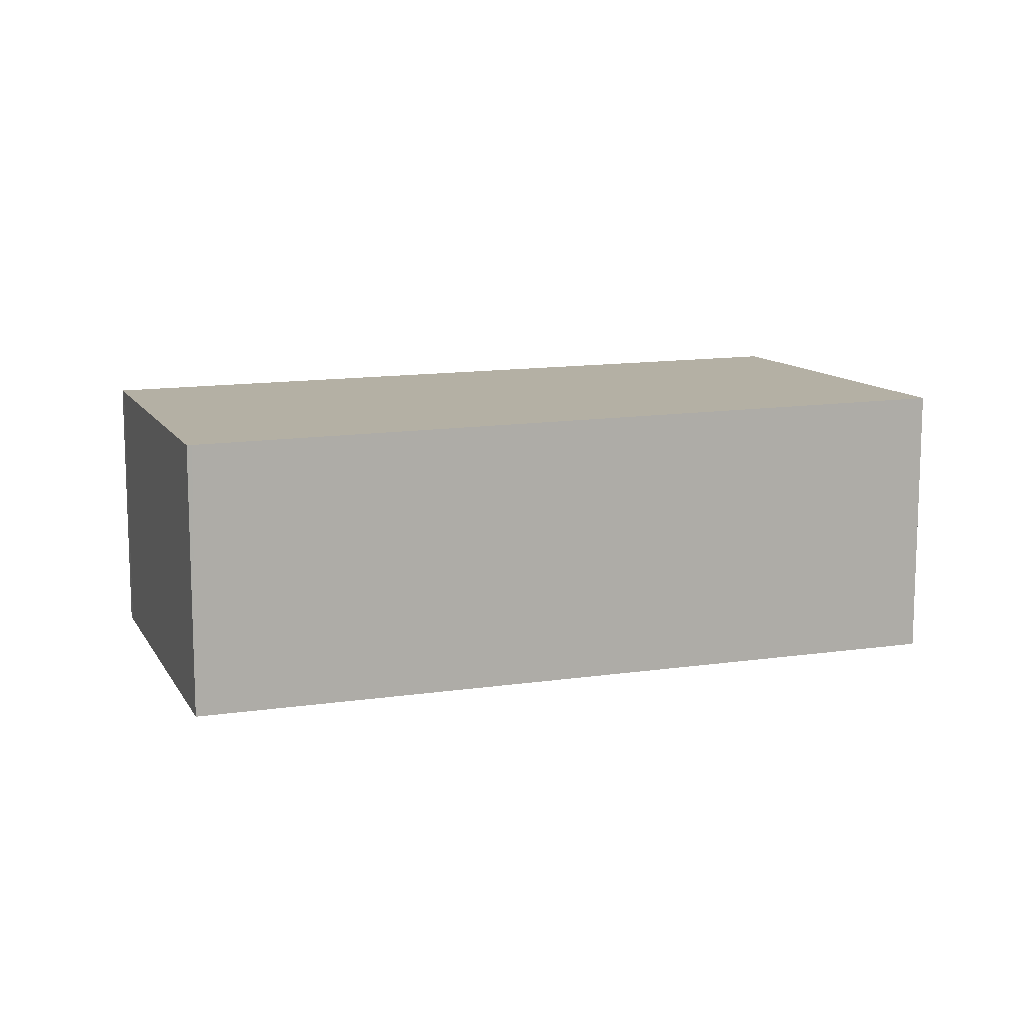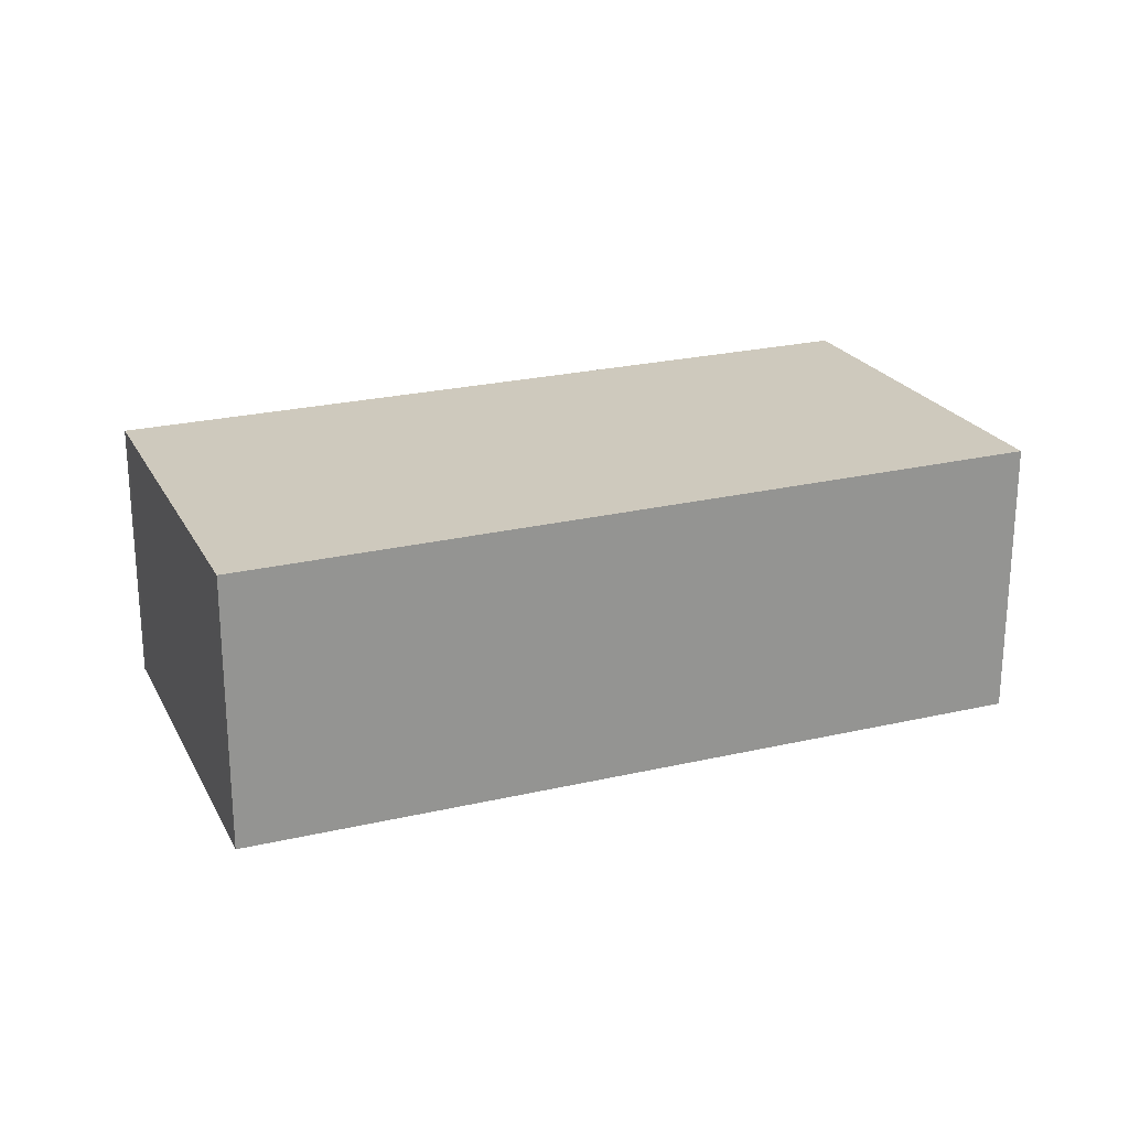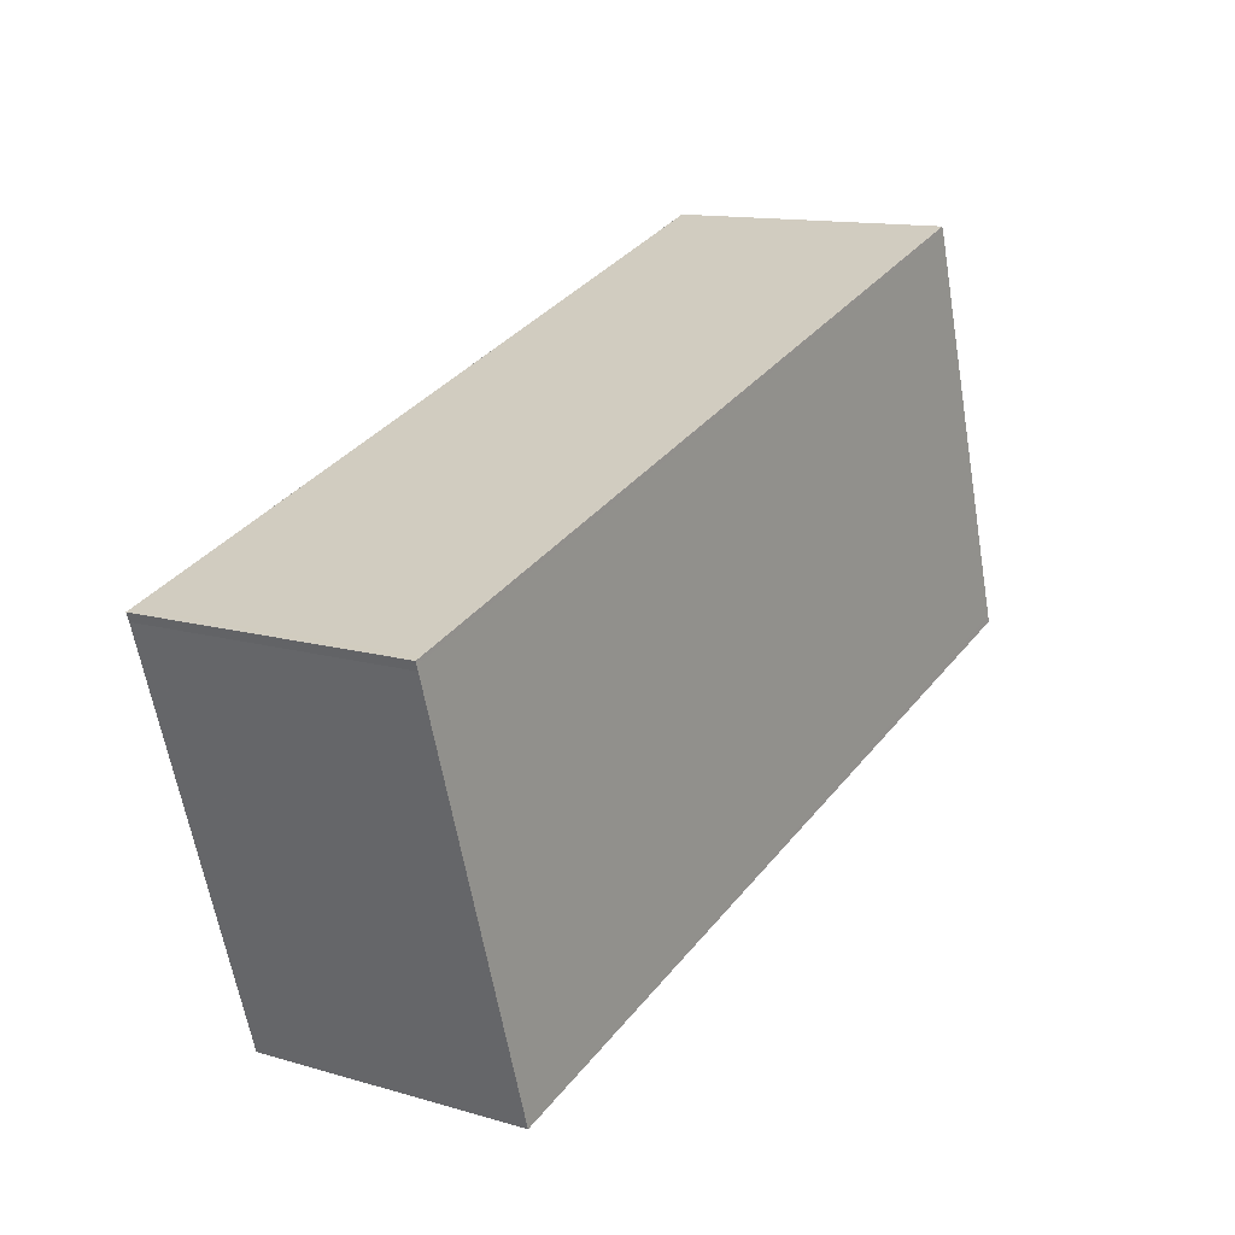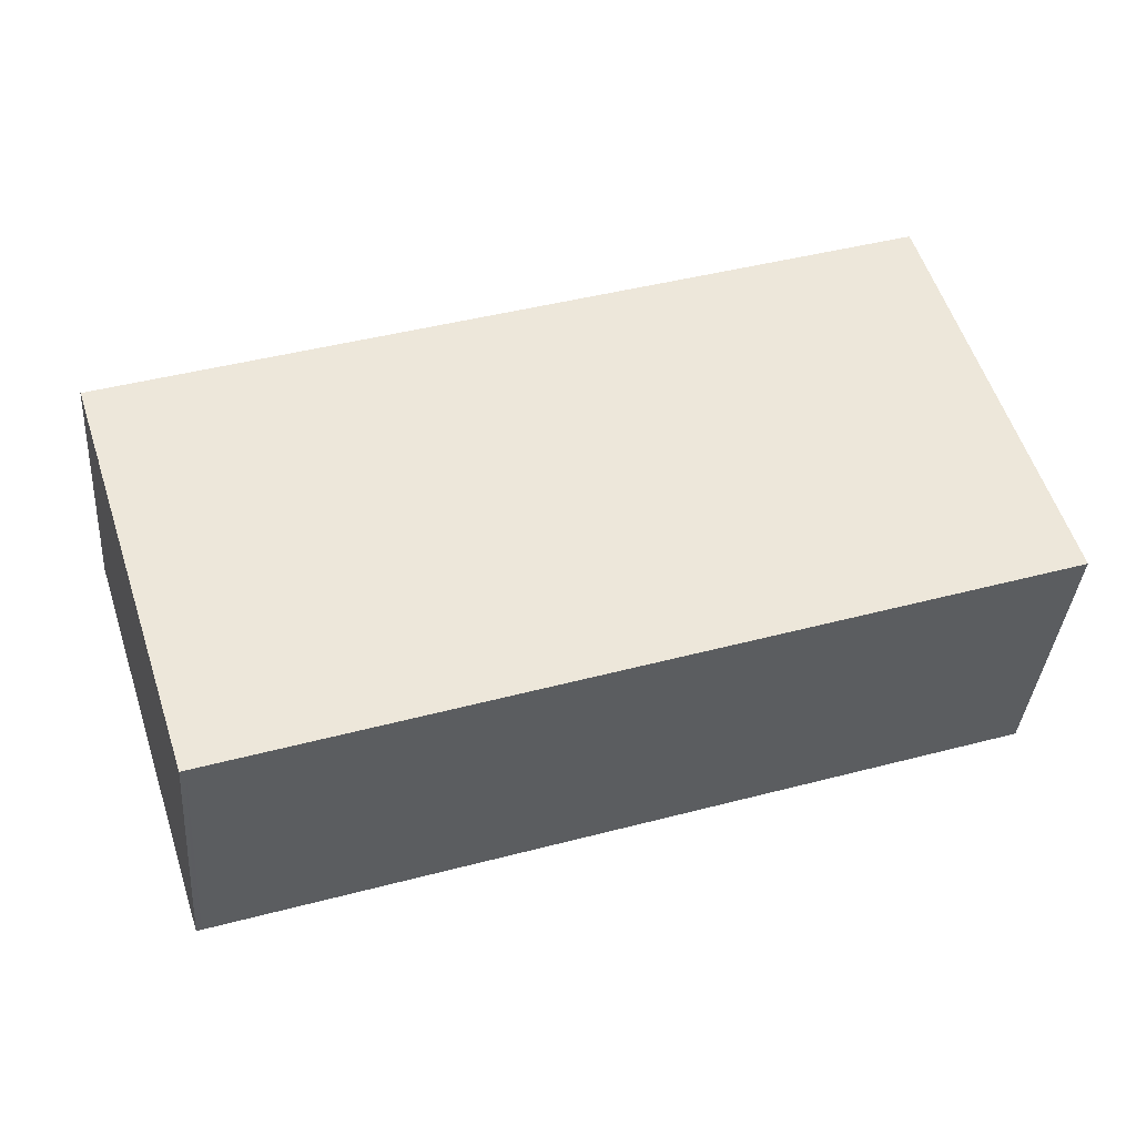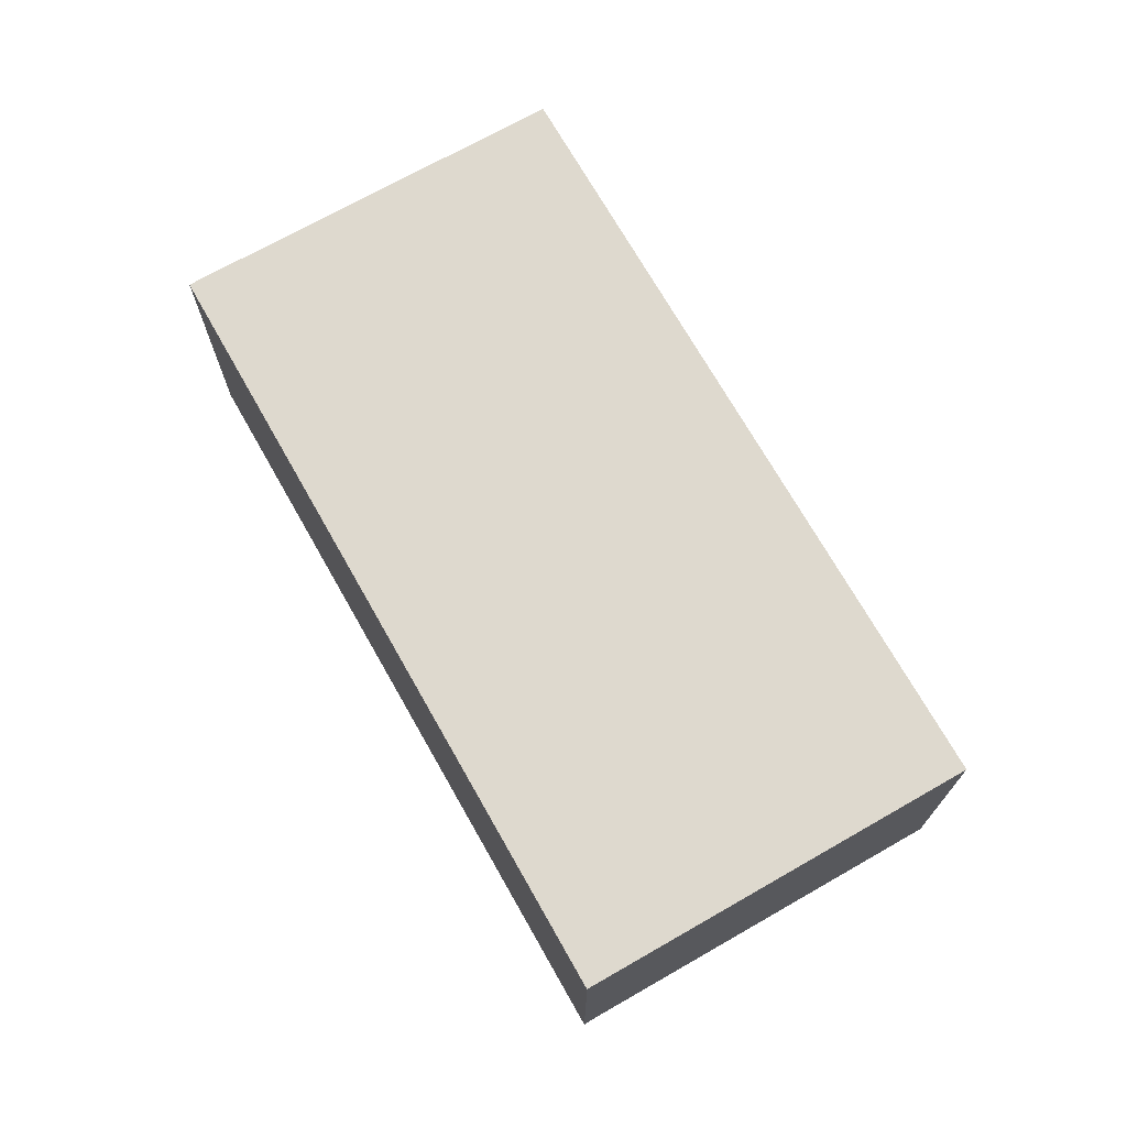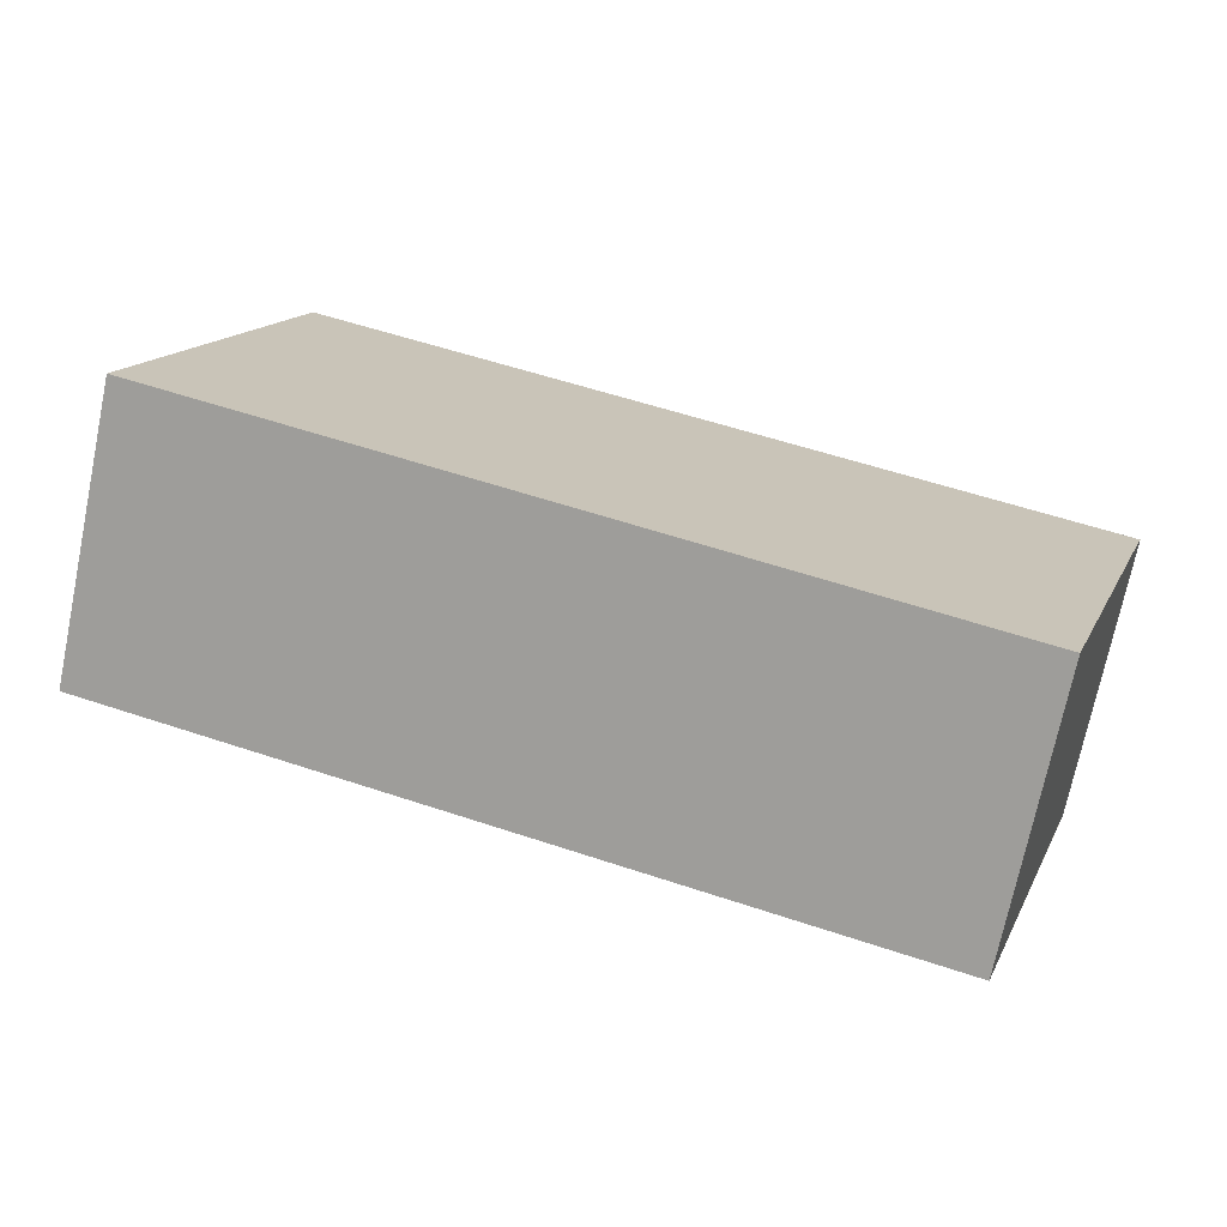
<metadata>
{"format":"obj","ext":"obj","renderer":"f3d","projection":"perspective","resolution":1024,"background":"white","views":[{"elev":11.5,"azim":-1.8,"up":"+Z"},{"elev":22.7,"azim":-3.9,"up":"+Z"},{"elev":13.0,"azim":-56.5,"up":"+Y"},{"elev":-36.5,"azim":-4.4,"up":"+Y"},{"elev":71.1,"azim":-101.9,"up":"+Z"},{"elev":-72.3,"azim":168.3,"up":"+Y"}]}
</metadata>
<code>
v -2378 -1691 2.153
v -2377 -1694 2.158
v -2383 -1696 2.103
v -2384 -1693 2.097
v -2384 -1693 2.097
v -2378 -1691 2.153
v -2378 -1691 2.152
v -2377 -1694 2.158
v -2378 -1691 2.153
v -2378 -1691 2.152
v -2384 -1693 2.097
v -2383 -1696 2.103
v -2384 -1693 2.098
v -2384 -1693 2.098
v -2383 -1696 2.103
v -2383 -1696 2.102
v -2377 -1694 2.158
v -2377 -1694 2.158
v -2377 -1694 2.158
v -2378 -1691 2.153
v -2378 -1691 0
v -2377 -1694 0
v -2377 -1694 2.158
v -2377 -1694 2.158
v -2377 -1694 4.441e-16
v -2377 -1694 0
v -2383 -1696 2.102
v -2383 -1696 2.103
v -2383 -1696 0
v -2383 -1696 0
v -2384 -1693 2.097
v -2384 -1693 2.097
v -2384 -1693 0
v -2384 -1693 0
v -2384 -1693 2.098
v -2384 -1693 2.097
v -2384 -1693 0
v -2384 -1693 0
v -2378 -1691 2.153
v -2378 -1691 2.153
v -2378 -1691 0
v -2378 -1691 0
v -2378 -1691 2.153
v -2378 -1691 2.152
v -2378 -1691 0
v -2378 -1691 0
v -2383 -1696 2.103
v -2377 -1694 2.158
v -2377 -1694 0
v -2383 -1696 0
v -2378 -1691 2.153
v -2378 -1691 2.153
v -2378 -1691 0
v -2378 -1691 0
v -2384 -1693 2.097
v -2384 -1693 2.097
v -2384 -1693 0
v -2384 -1693 0
v -2383 -1696 2.103
v -2383 -1696 2.103
v -2383 -1696 0
v -2383 -1696 0
v -2378 -1691 2.152
v -2384 -1693 2.098
v -2384 -1693 0
v -2378 -1691 0
v -2384 -1693 2.097
v -2383 -1696 2.102
v -2383 -1696 0
v -2384 -1693 0
v -2377 -1694 2.158
v -2377 -1694 2.158
v -2377 -1694 0
v -2377 -1694 4.441e-16
v -2378 -1691 0
v -2377 -1694 0
v -2383 -1696 0
v -2384 -1693 0
v -2384 -1693 0
v -2378 -1691 0
f 14 7 10 13
f 10 7 6 9
f 17 10 9 1 18
f 15 13 10 17
f 16 4 11 13 15
f 13 11 5 14
f 15 12 3 16
f 17 8 12 15
f 18 2 8 17
f 20 21 22 19
f 24 25 26 23
f 28 29 30 27
f 32 33 34 31
f 36 37 38 35
f 40 41 42 39
f 44 45 46 43
f 48 49 50 47
f 52 53 54 51
f 56 57 58 55
f 60 61 62 59
f 64 65 66 63
f 68 69 70 67
f 72 73 74 71
f 76 77 78 79 80 75

</code>
